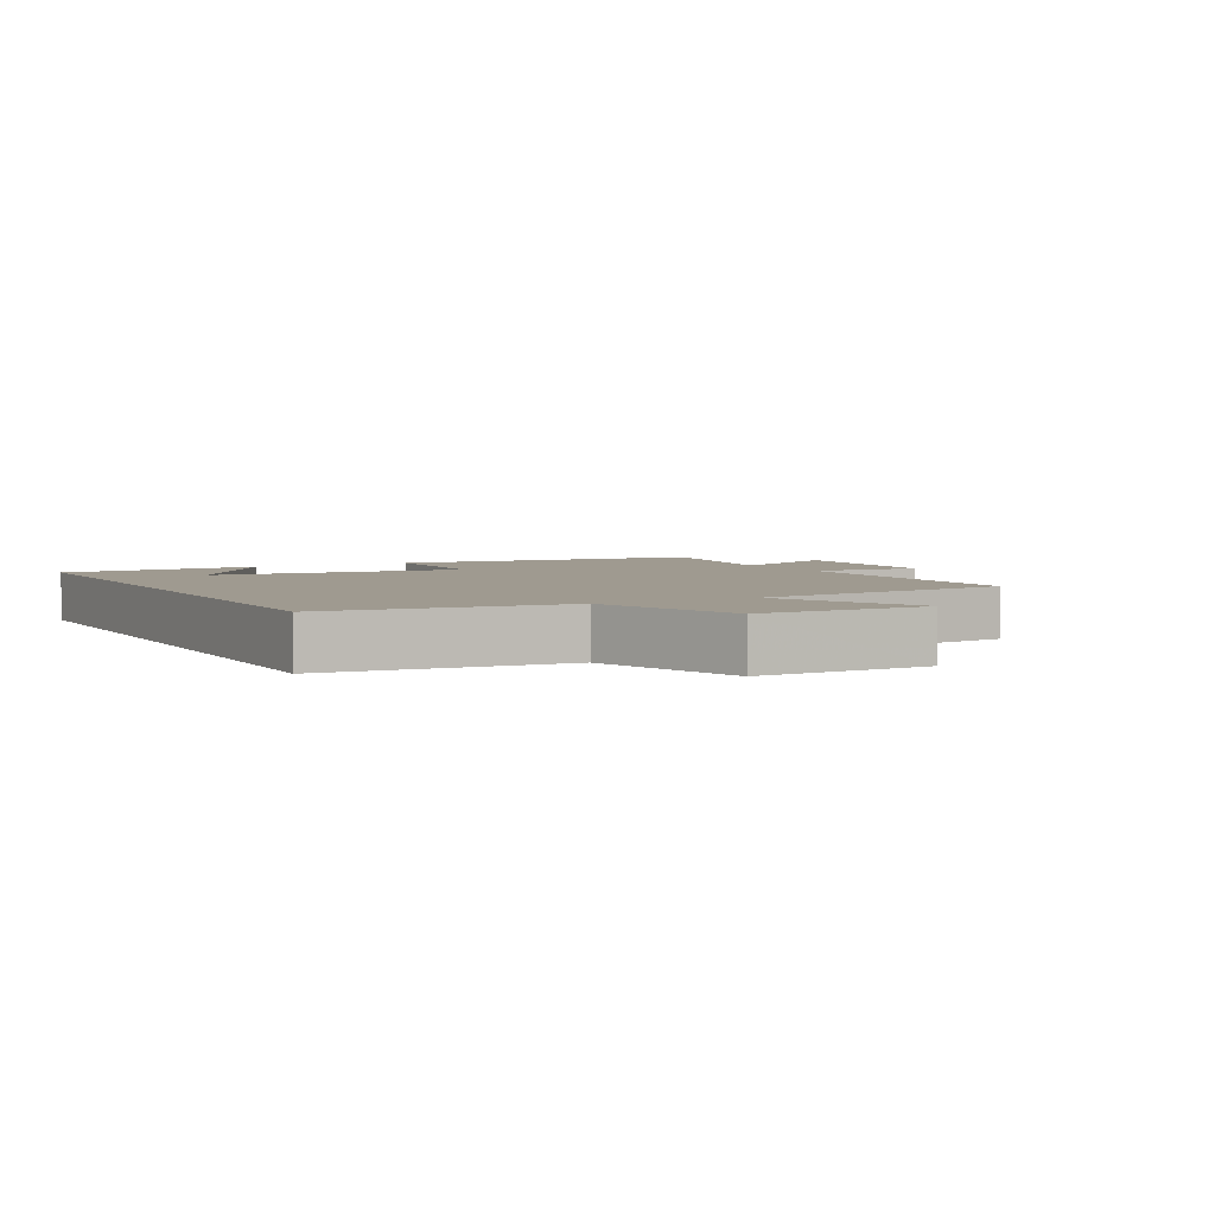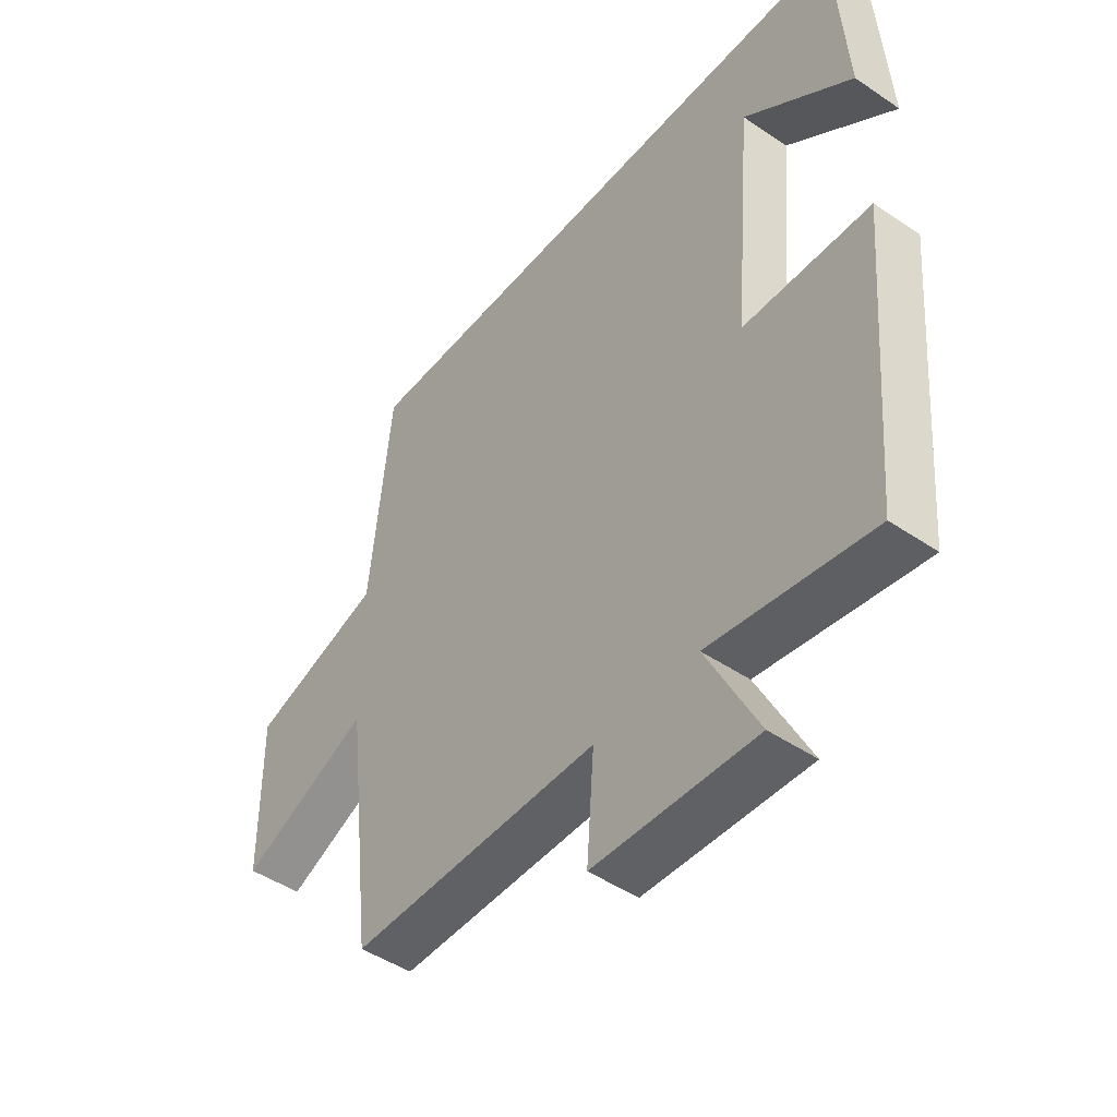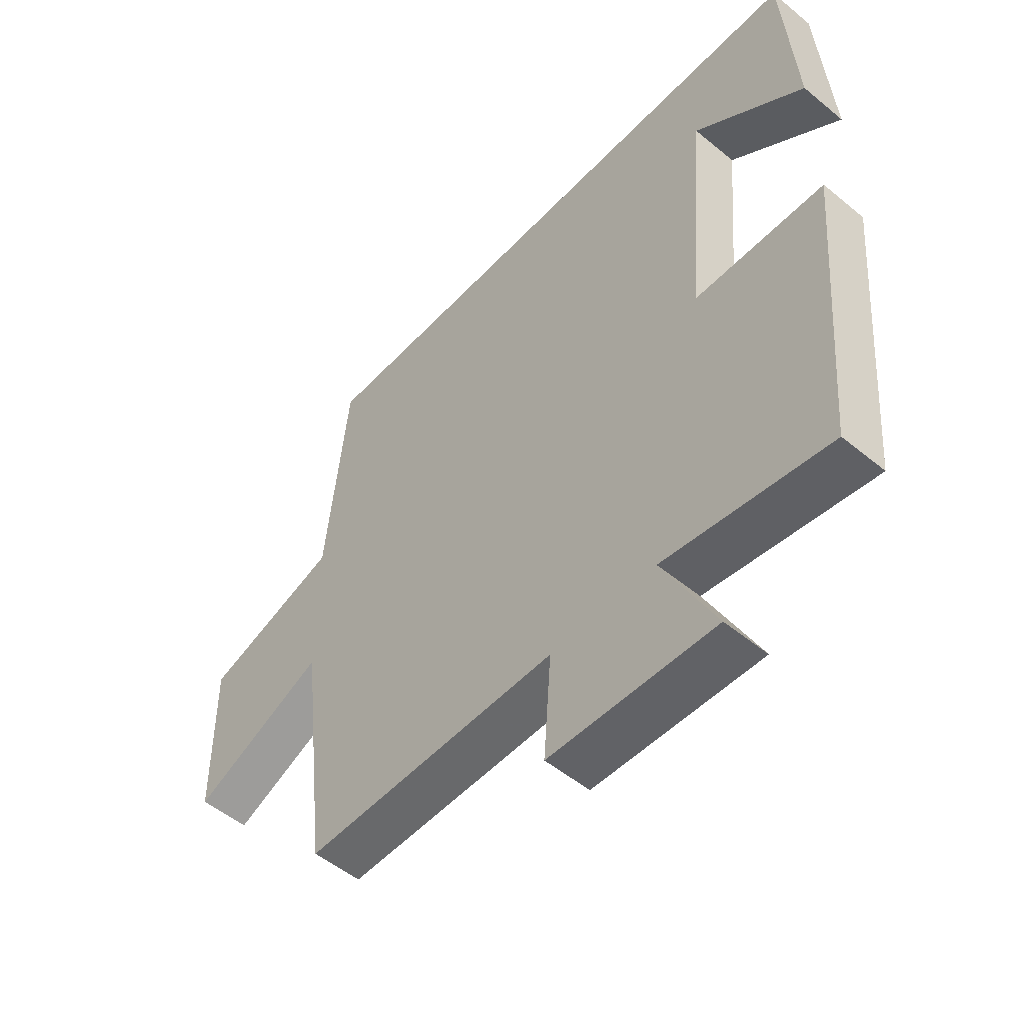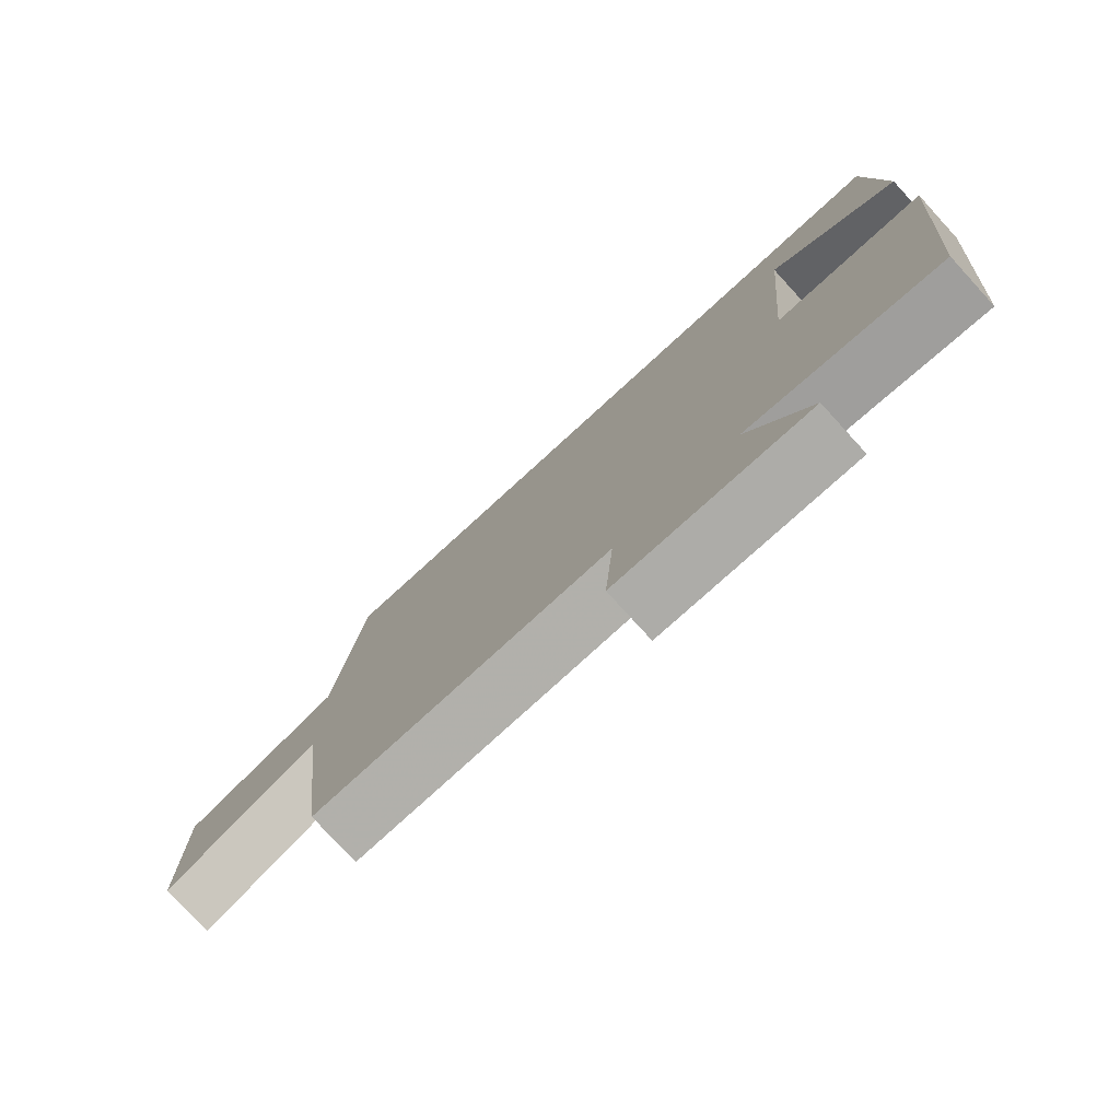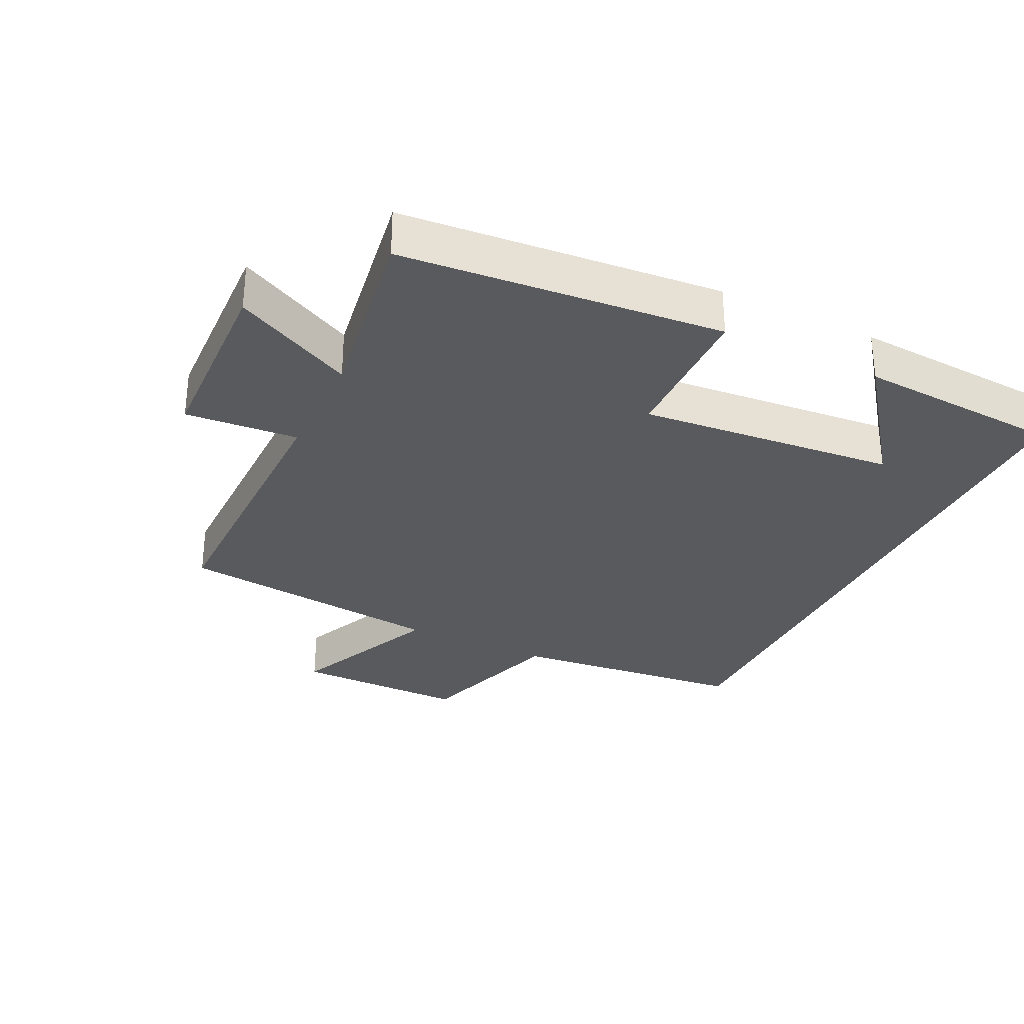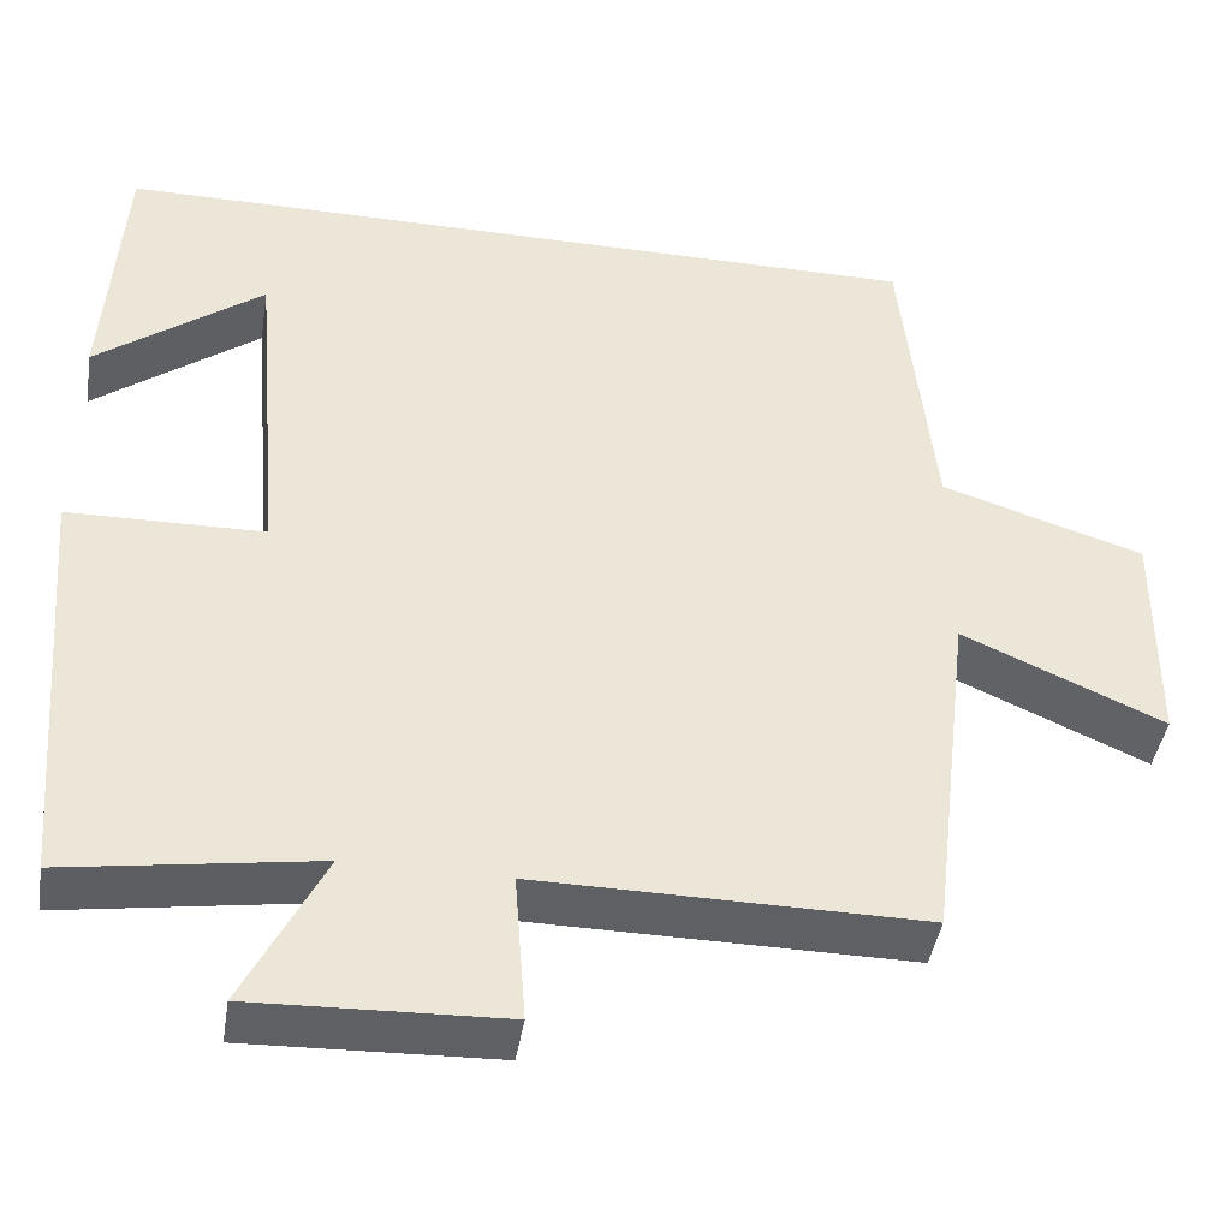
<metadata>
{"format":"obj","ext":"obj","renderer":"f3d","projection":"perspective","resolution":1024,"background":"white","views":[{"elev":3.9,"azim":61.6,"up":"+Y"},{"elev":-46.8,"azim":-127.6,"up":"+Z"},{"elev":-52.3,"azim":-131.6,"up":"+Z"},{"elev":-78.2,"azim":-137.6,"up":"+Z"},{"elev":-31.1,"azim":-115.7,"up":"+Y"},{"elev":-42.9,"azim":-9.1,"up":"+Z"}]}
</metadata>
<code>
v -0.459 0.07 -0.544
v -0.5 0.07 -0.059
v -0.275 0.07 -0.055
v -0.309 0.07 0.335
v -0.5 0.07 0.191
v -0.48 0.07 0.5
v 0.463 0.07 0.5
v 0.5 0.07 0.14
v 0.733 0.07 0.066
v 0.731 0.07 -0.196
v 0.5 0.07 -0.094
v 0.451 0.07 -0.503
v 0.009 0.07 -0.5
v 0.022 0.07 -0.671
v -0.264 0.07 -0.681
v -0.173 0.07 -0.5
v -0.459 0 -0.544
v -0.5 0 -0.059
v -0.275 0 -0.055
v -0.309 0 0.335
v -0.5 0 0.191
v -0.48 0 0.5
v 0.463 0 0.5
v 0.5 0 0.14
v 0.733 0 0.066
v 0.731 0 -0.196
v 0.5 0 -0.094
v 0.451 0 -0.503
v 0.009 0 -0.5
v 0.022 0 -0.671
v -0.264 0 -0.681
v -0.173 0 -0.5
f 13 14 15 16
f 11 12 13
f 11 13 16
f 8 9 10 11
f 4 5 6
f 4 6 7 8
f 16 1 2 3
f 8 11 16
f 3 4 8 16
f 32 31 30 29
f 29 28 27
f 32 29 27
f 27 26 25 24
f 22 21 20
f 24 23 22 20
f 19 18 17 32
f 32 27 24
f 32 24 20 19
f 1 17 18 2
f 2 18 19 3
f 3 19 20 4
f 4 20 21 5
f 5 21 22 6
f 6 22 23 7
f 7 23 24 8
f 8 24 25 9
f 9 25 26 10
f 10 26 27 11
f 11 27 28 12
f 12 28 29 13
f 13 29 30 14
f 14 30 31 15
f 15 31 32 16
f 16 32 17 1

</code>
